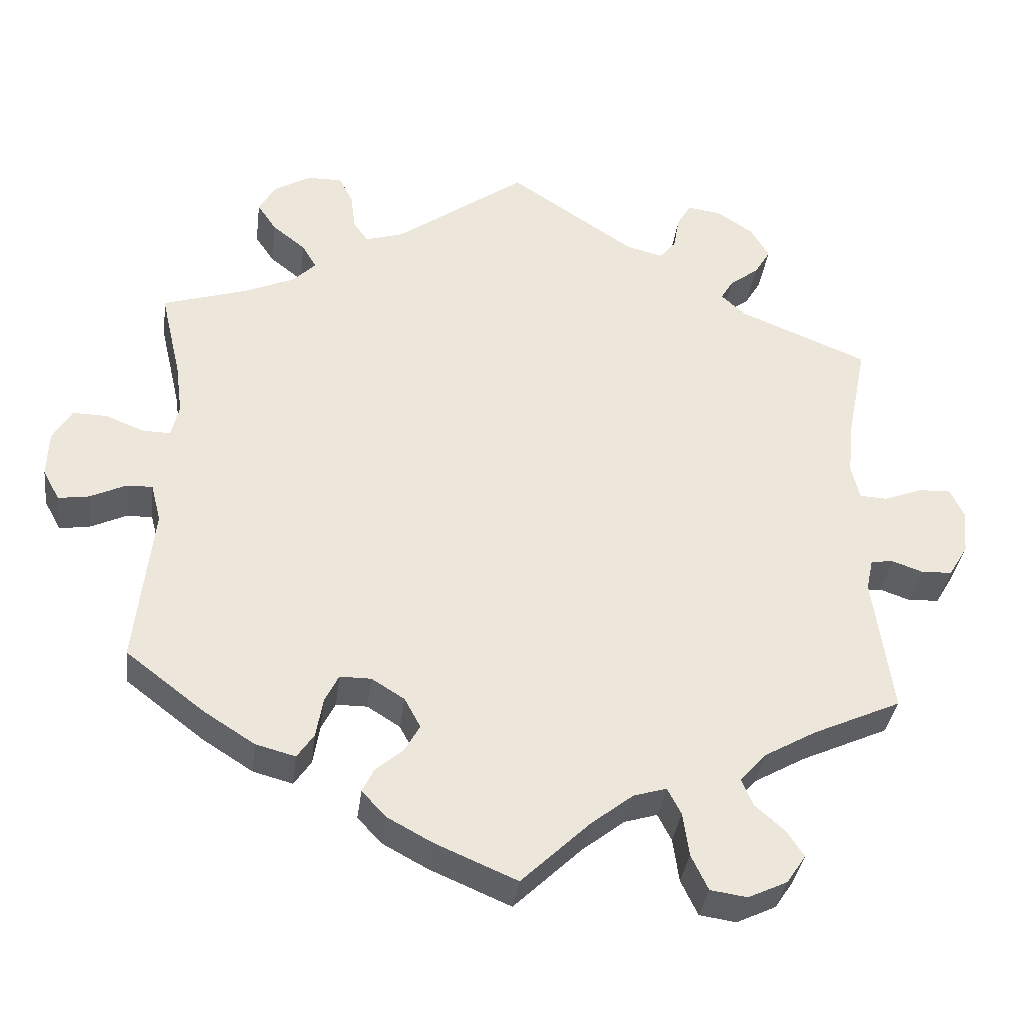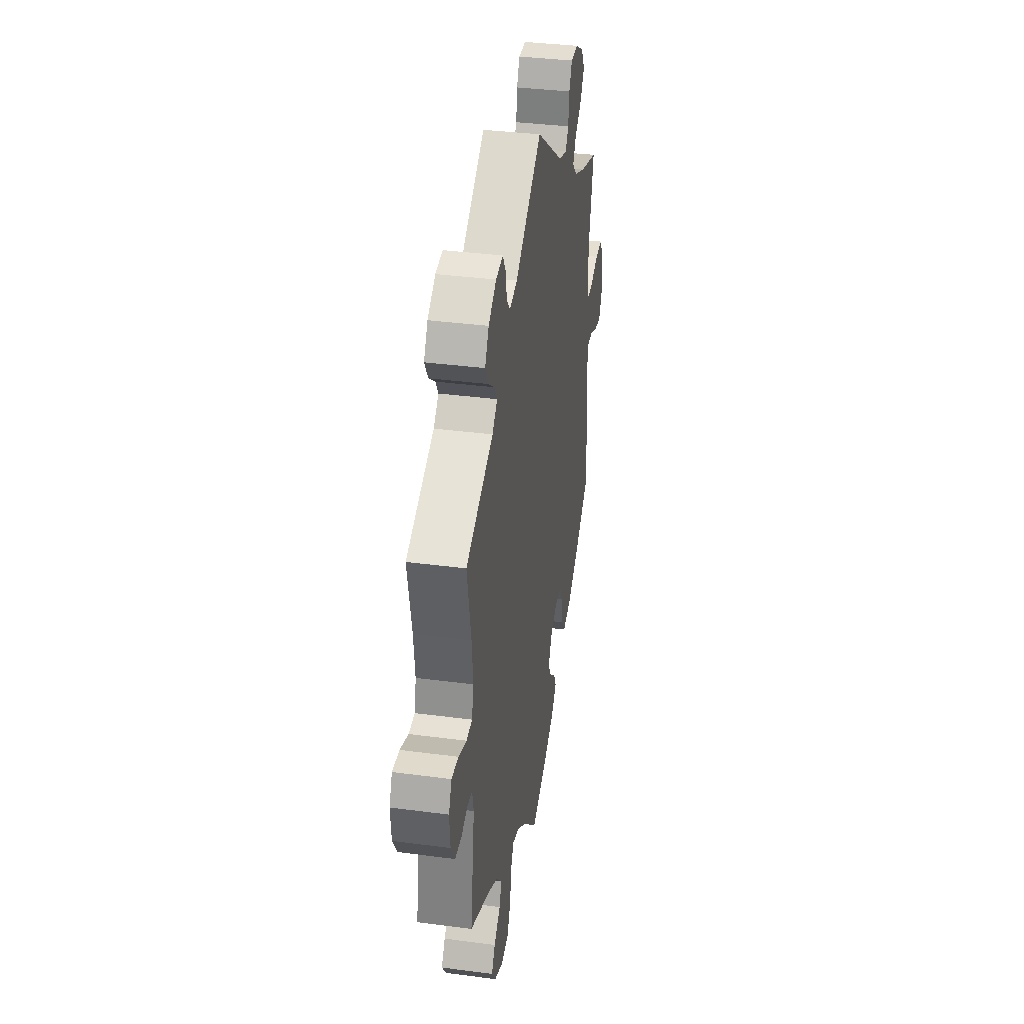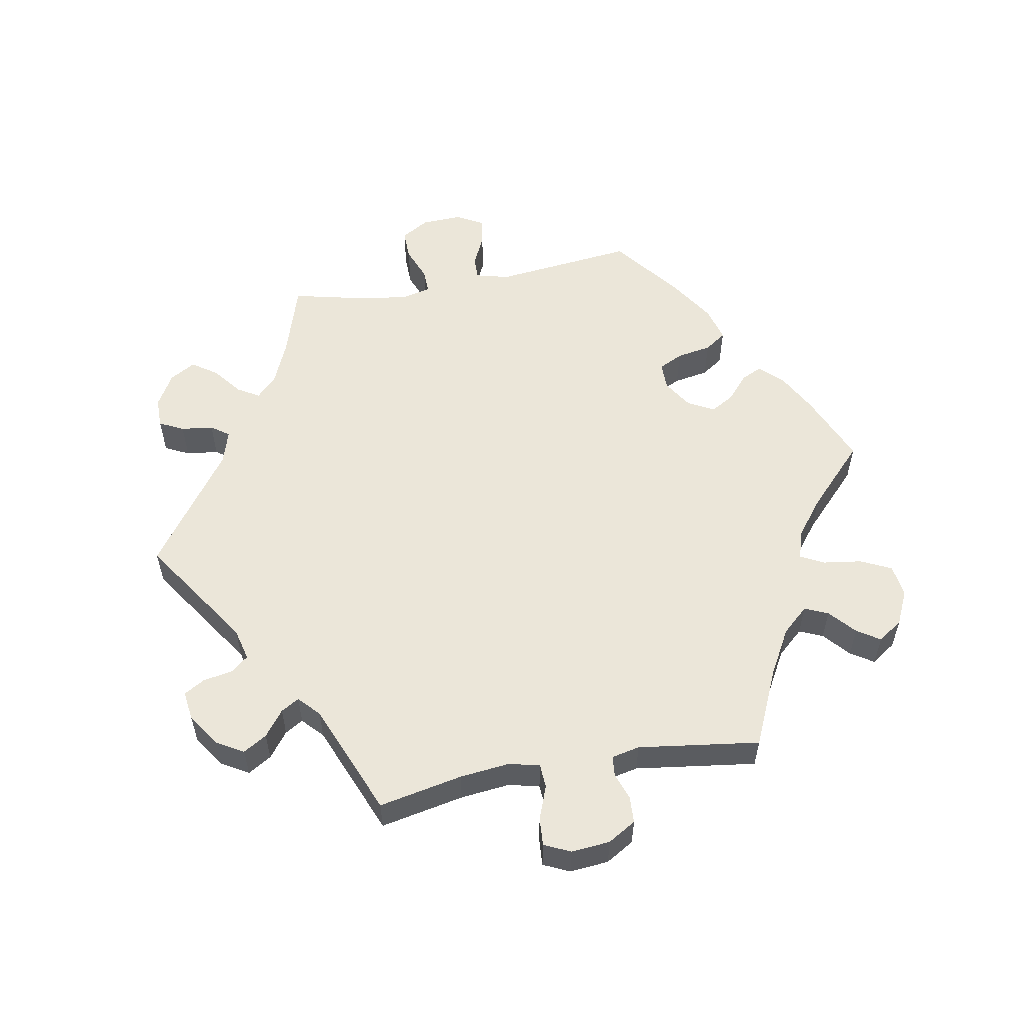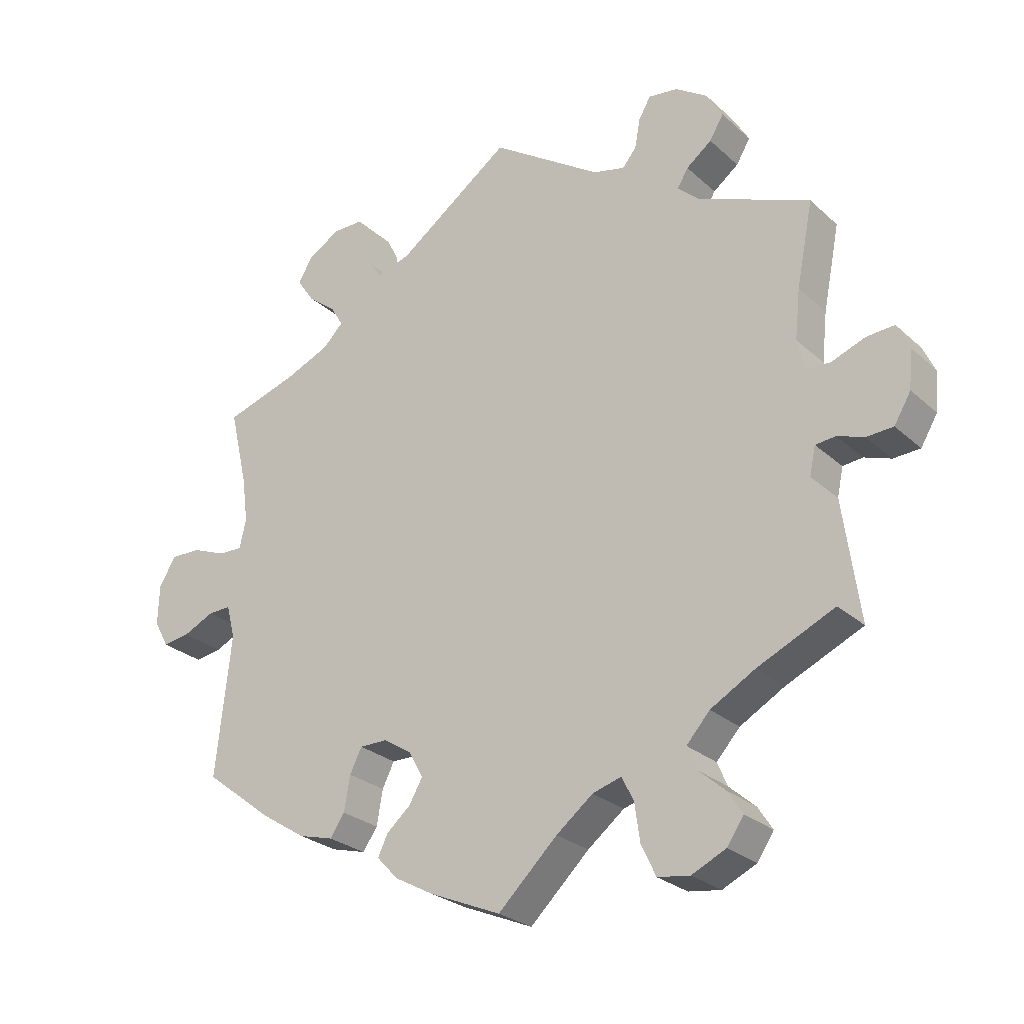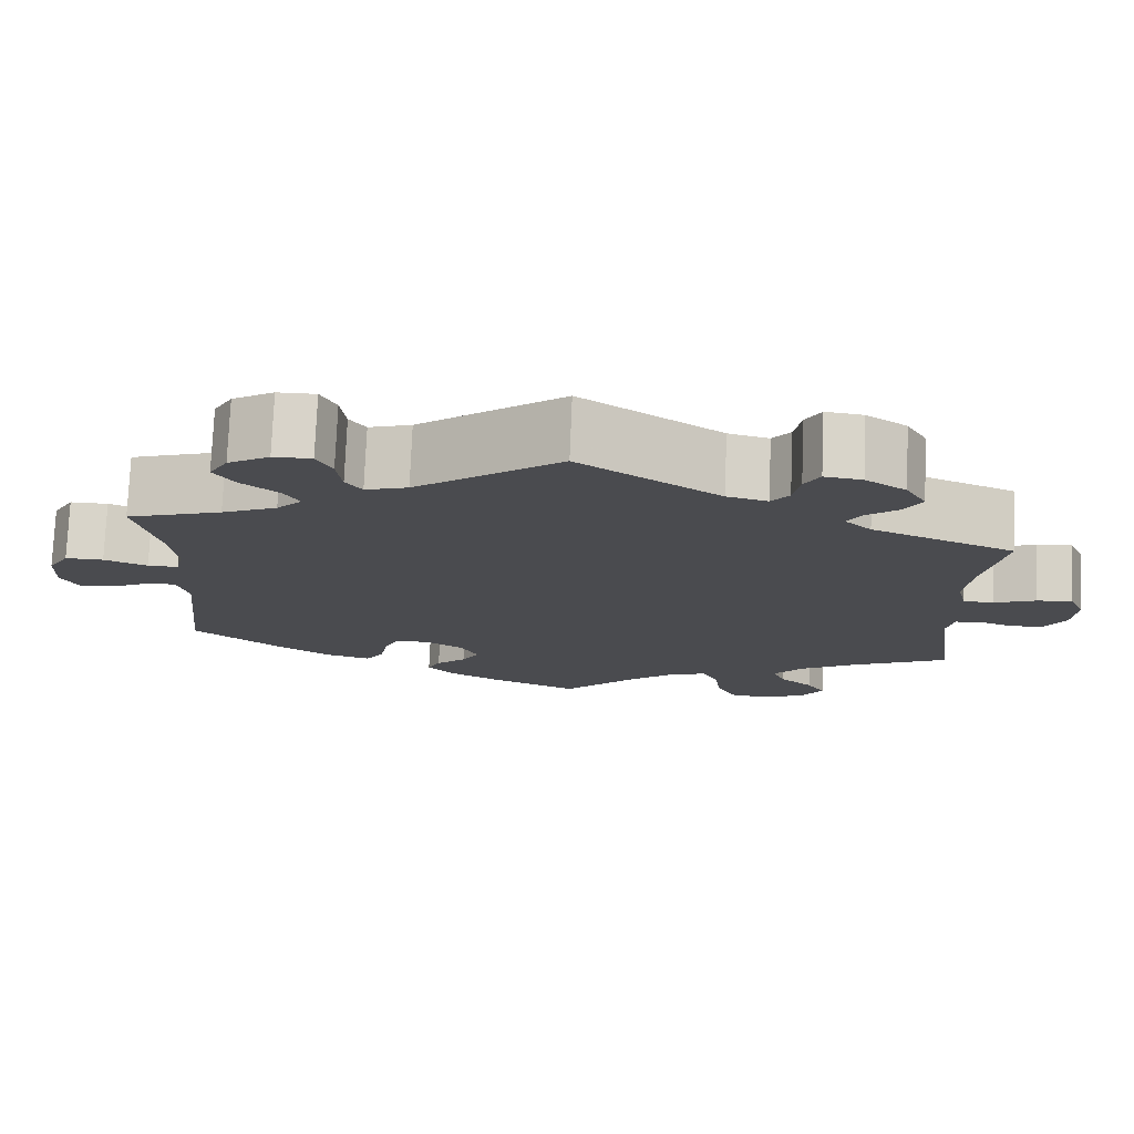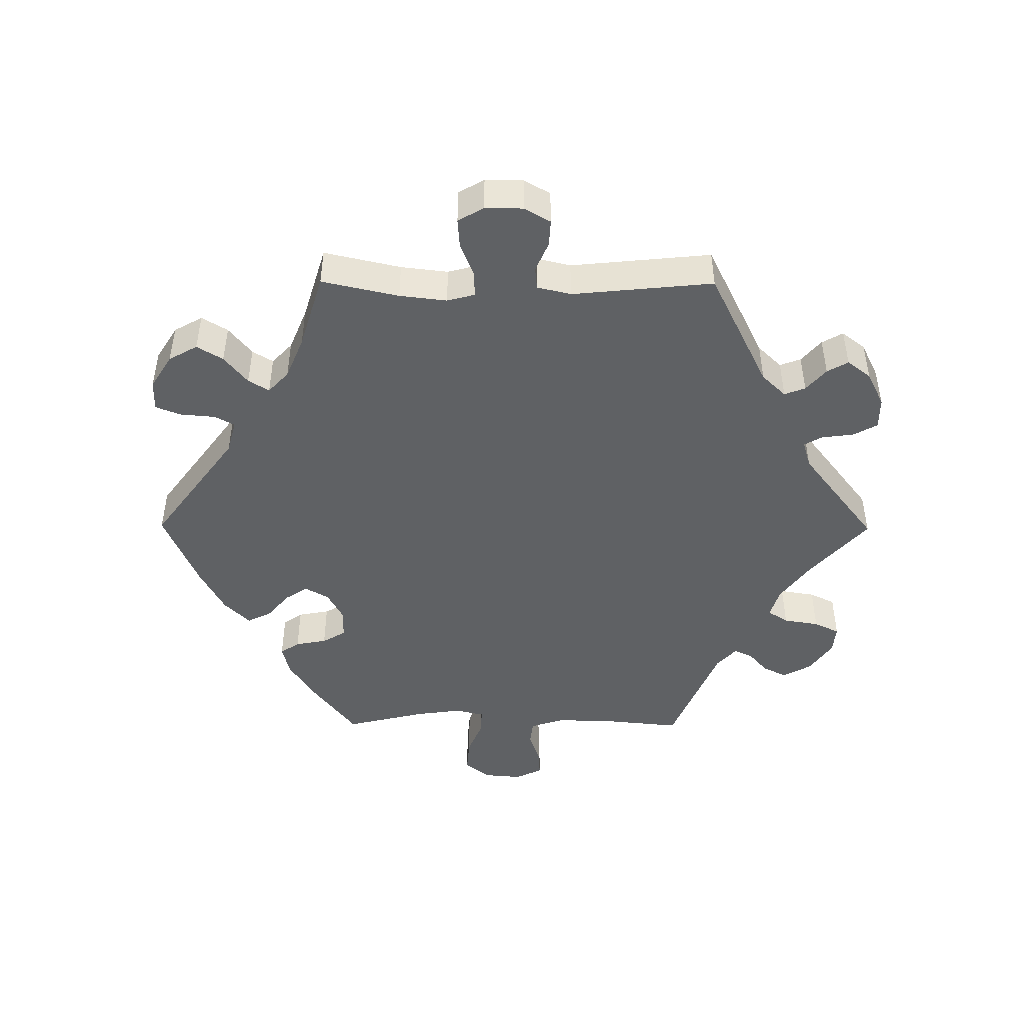
<metadata>
{"format":"obj","ext":"obj","renderer":"f3d","projection":"perspective","resolution":1024,"background":"white","views":[{"elev":-35.4,"azim":-7.2,"up":"+Z"},{"elev":36.3,"azim":99.8,"up":"+Z"},{"elev":55.8,"azim":79.6,"up":"+Y"},{"elev":-26.4,"azim":36.0,"up":"+Z"},{"elev":75.8,"azim":2.3,"up":"+Z"},{"elev":-46.1,"azim":-30.4,"up":"+Y"}]}
</metadata>
<code>
v -0.389 0.07 0.324
v -0.324 0.07 0.352
v -0.294 0.07 0.382
v -0.313 0.07 0.414
v -0.356 0.07 0.448
v -0.381 0.07 0.485
v -0.359 0.07 0.523
v -0.31 0.07 0.551
v -0.265 0.07 0.551
v -0.247 0.07 0.515
v -0.241 0.07 0.467
v -0.222 0.07 0.44
v -0.172 0.07 0.455
v -0.001 0.07 0.578
v 0.164 0.07 0.468
v 0.212 0.07 0.456
v 0.233 0.07 0.482
v 0.241 0.07 0.526
v 0.259 0.07 0.557
v 0.303 0.07 0.551
v 0.351 0.07 0.519
v 0.375 0.07 0.478
v 0.354 0.07 0.443
v 0.316 0.07 0.414
v 0.3 0.07 0.387
v 0.331 0.07 0.358
v 0.5 0.07 0.289
v 0.475 0.07 0.164
v 0.467 0.07 0.09
v 0.478 0.07 0.044
v 0.514 0.07 0.042
v 0.564 0.07 0.061
v 0.606 0.07 0.064
v 0.624 0.07 0.025
v 0.619 0.07 -0.033
v 0.594 0.07 -0.075
v 0.554 0.07 -0.077
v 0.514 0.07 -0.063
v 0.484 0.07 -0.066
v 0.475 0.07 -0.108
v 0.5 0.07 -0.289
v 0.385 0.07 -0.341
v 0.318 0.07 -0.379
v 0.283 0.07 -0.418
v 0.298 0.07 -0.453
v 0.337 0.07 -0.487
v 0.359 0.07 -0.521
v 0.334 0.07 -0.558
v 0.283 0.07 -0.582
v 0.235 0.07 -0.575
v 0.213 0.07 -0.529
v 0.205 0.07 -0.472
v 0.187 0.07 -0.437
v 0.144 0.07 -0.45
v 0.089 0.07 -0.493
v 0 0.07 -0.578
v -0.106 0.07 -0.533
v -0.165 0.07 -0.501
v -0.197 0.07 -0.467
v -0.182 0.07 -0.436
v -0.146 0.07 -0.405
v -0.126 0.07 -0.37
v -0.147 0.07 -0.331
v -0.19 0.07 -0.304
v -0.231 0.07 -0.304
v -0.249 0.07 -0.34
v -0.258 0.07 -0.392
v -0.28 0.07 -0.424
v -0.332 0.07 -0.41
v -0.398 0.07 -0.368
v -0.501 0.07 -0.289
v -0.478 0.07 -0.079
v -0.491 0.07 -0.029
v -0.525 0.07 -0.03
v -0.572 0.07 -0.052
v -0.612 0.07 -0.058
v -0.634 0.07 -0.018
v -0.632 0.07 0.042
v -0.607 0.07 0.084
v -0.562 0.07 0.083
v -0.511 0.07 0.063
v -0.475 0.07 0.062
v -0.465 0.07 0.105
v -0.474 0.07 0.173
v -0.501 0.07 0.289
v -0.389 0 0.324
v -0.324 0 0.352
v -0.294 0 0.382
v -0.313 0 0.414
v -0.356 0 0.448
v -0.381 0 0.485
v -0.359 0 0.523
v -0.31 0 0.551
v -0.265 0 0.551
v -0.247 0 0.515
v -0.241 0 0.467
v -0.222 0 0.44
v -0.172 0 0.455
v -0.001 0 0.578
v 0.164 0 0.468
v 0.212 0 0.456
v 0.233 0 0.482
v 0.241 0 0.526
v 0.259 0 0.557
v 0.303 0 0.551
v 0.351 0 0.519
v 0.375 0 0.478
v 0.354 0 0.443
v 0.316 0 0.414
v 0.3 0 0.387
v 0.331 0 0.358
v 0.5 0 0.289
v 0.475 0 0.164
v 0.467 0 0.09
v 0.478 0 0.044
v 0.514 0 0.042
v 0.564 0 0.061
v 0.606 0 0.064
v 0.624 0 0.025
v 0.619 0 -0.033
v 0.594 0 -0.075
v 0.554 0 -0.077
v 0.514 0 -0.063
v 0.484 0 -0.066
v 0.475 0 -0.108
v 0.5 0 -0.289
v 0.385 0 -0.341
v 0.318 0 -0.379
v 0.283 0 -0.418
v 0.298 0 -0.453
v 0.337 0 -0.487
v 0.359 0 -0.521
v 0.334 0 -0.558
v 0.283 0 -0.582
v 0.235 0 -0.575
v 0.213 0 -0.529
v 0.205 0 -0.472
v 0.187 0 -0.437
v 0.144 0 -0.45
v 0.089 0 -0.493
v 0 0 -0.578
v -0.106 0 -0.533
v -0.165 0 -0.501
v -0.197 0 -0.467
v -0.182 0 -0.436
v -0.146 0 -0.405
v -0.126 0 -0.37
v -0.147 0 -0.331
v -0.19 0 -0.304
v -0.231 0 -0.304
v -0.249 0 -0.34
v -0.258 0 -0.392
v -0.28 0 -0.424
v -0.332 0 -0.41
v -0.398 0 -0.368
v -0.501 0 -0.289
v -0.478 0 -0.079
v -0.491 0 -0.029
v -0.525 0 -0.03
v -0.572 0 -0.052
v -0.612 0 -0.058
v -0.634 0 -0.018
v -0.632 0 0.042
v -0.607 0 0.084
v -0.562 0 0.083
v -0.511 0 0.063
v -0.475 0 0.062
v -0.465 0 0.105
v -0.474 0 0.173
v -0.501 0 0.289
f 84 85 1
f 83 84 1 2
f 82 83 2 3
f 78 79 80 81
f 78 81 82
f 77 78 82
f 74 75 76 77
f 73 74 77 82
f 72 73 82 3
f 70 71 72 3
f 66 67 68 69
f 65 66 69 70
f 58 59 60 61
f 58 61 62
f 55 56 57 58
f 54 55 58 62
f 53 54 62 63
f 49 50 51 52
f 49 52 53
f 48 49 53
f 45 46 47 48
f 44 45 48 53
f 43 44 53 63
f 40 41 42
f 39 40 42 43
f 35 36 37 38
f 35 38 39
f 34 35 39
f 31 32 33 34
f 30 31 34 39
f 29 30 39 43
f 26 27 28
f 25 26 28 29
f 21 22 23 24
f 21 24 25
f 20 21 25
f 17 18 19 20
f 16 17 20 25
f 15 16 25 29
f 13 14 15 29
f 8 9 10 11
f 8 11 12
f 7 8 12
f 4 5 6 7
f 3 4 7 12
f 65 70 3 12
f 29 43 63 64
f 29 64 65
f 12 13 29 65
f 86 170 169
f 87 86 169 168
f 88 87 168 167
f 166 165 164 163
f 167 166 163
f 167 163 162
f 162 161 160 159
f 167 162 159 158
f 88 167 158 157
f 88 157 156 155
f 154 153 152 151
f 155 154 151 150
f 146 145 144 143
f 147 146 143
f 143 142 141 140
f 147 143 140 139
f 148 147 139 138
f 137 136 135 134
f 138 137 134
f 138 134 133
f 133 132 131 130
f 138 133 130 129
f 148 138 129 128
f 127 126 125
f 128 127 125 124
f 123 122 121 120
f 124 123 120
f 124 120 119
f 119 118 117 116
f 124 119 116 115
f 128 124 115 114
f 113 112 111
f 114 113 111 110
f 109 108 107 106
f 110 109 106
f 110 106 105
f 105 104 103 102
f 110 105 102 101
f 114 110 101 100
f 114 100 99 98
f 96 95 94 93
f 97 96 93
f 97 93 92
f 92 91 90 89
f 97 92 89 88
f 97 88 155 150
f 149 148 128 114
f 150 149 114
f 150 114 98 97
f 1 86 87 2
f 2 87 88 3
f 3 88 89 4
f 4 89 90 5
f 5 90 91 6
f 6 91 92 7
f 7 92 93 8
f 8 93 94 9
f 9 94 95 10
f 10 95 96 11
f 11 96 97 12
f 12 97 98 13
f 13 98 99 14
f 14 99 100 15
f 15 100 101 16
f 16 101 102 17
f 17 102 103 18
f 18 103 104 19
f 19 104 105 20
f 20 105 106 21
f 21 106 107 22
f 22 107 108 23
f 23 108 109 24
f 24 109 110 25
f 25 110 111 26
f 26 111 112 27
f 27 112 113 28
f 28 113 114 29
f 29 114 115 30
f 30 115 116 31
f 31 116 117 32
f 32 117 118 33
f 33 118 119 34
f 34 119 120 35
f 35 120 121 36
f 36 121 122 37
f 37 122 123 38
f 38 123 124 39
f 39 124 125 40
f 40 125 126 41
f 41 126 127 42
f 42 127 128 43
f 43 128 129 44
f 44 129 130 45
f 45 130 131 46
f 46 131 132 47
f 47 132 133 48
f 48 133 134 49
f 49 134 135 50
f 50 135 136 51
f 51 136 137 52
f 52 137 138 53
f 53 138 139 54
f 54 139 140 55
f 55 140 141 56
f 56 141 142 57
f 57 142 143 58
f 58 143 144 59
f 59 144 145 60
f 60 145 146 61
f 61 146 147 62
f 62 147 148 63
f 63 148 149 64
f 64 149 150 65
f 65 150 151 66
f 66 151 152 67
f 67 152 153 68
f 68 153 154 69
f 69 154 155 70
f 70 155 156 71
f 71 156 157 72
f 72 157 158 73
f 73 158 159 74
f 74 159 160 75
f 75 160 161 76
f 76 161 162 77
f 77 162 163 78
f 78 163 164 79
f 79 164 165 80
f 80 165 166 81
f 81 166 167 82
f 82 167 168 83
f 83 168 169 84
f 84 169 170 85
f 85 170 86 1

</code>
